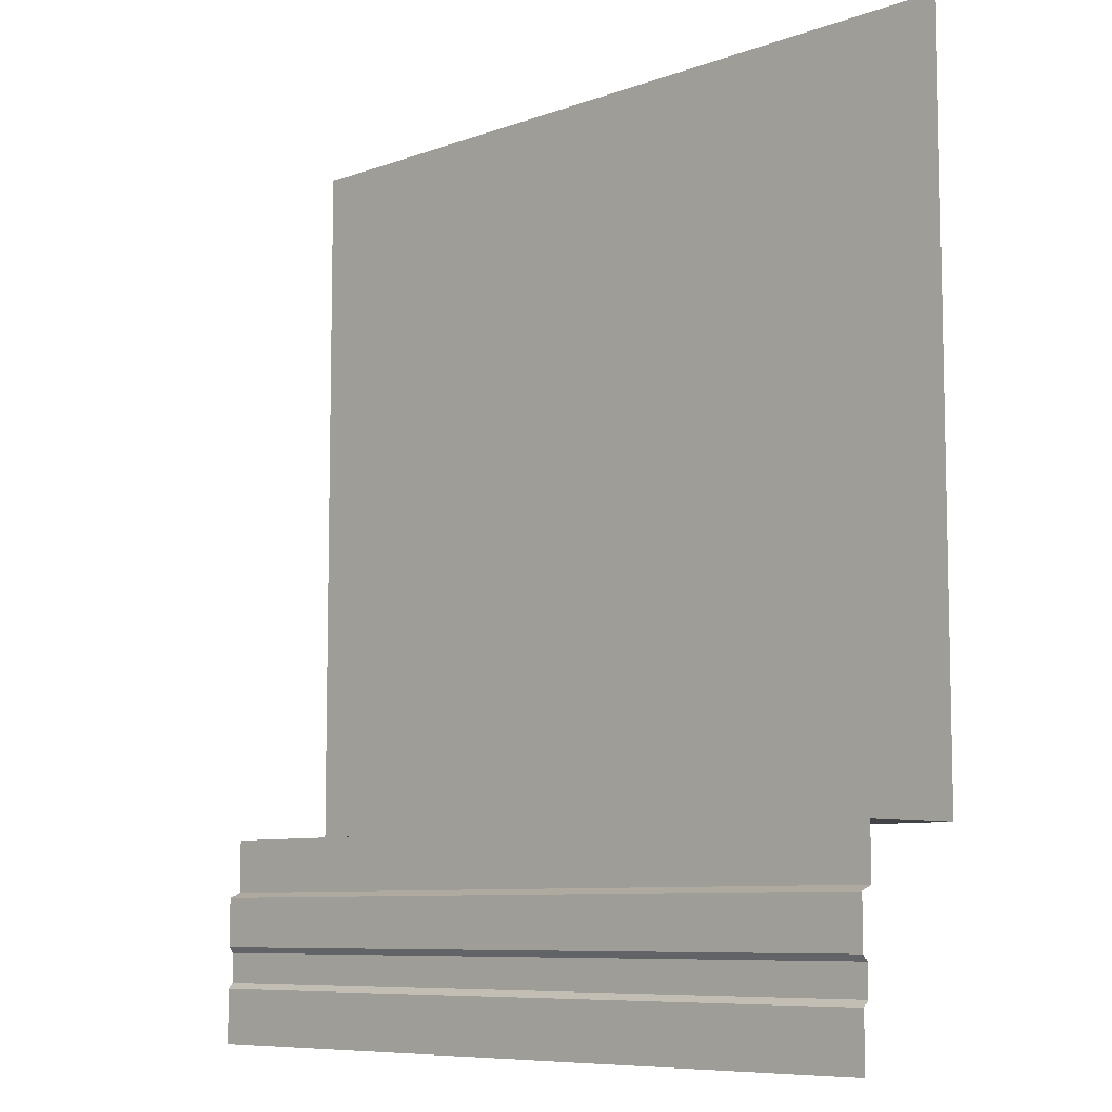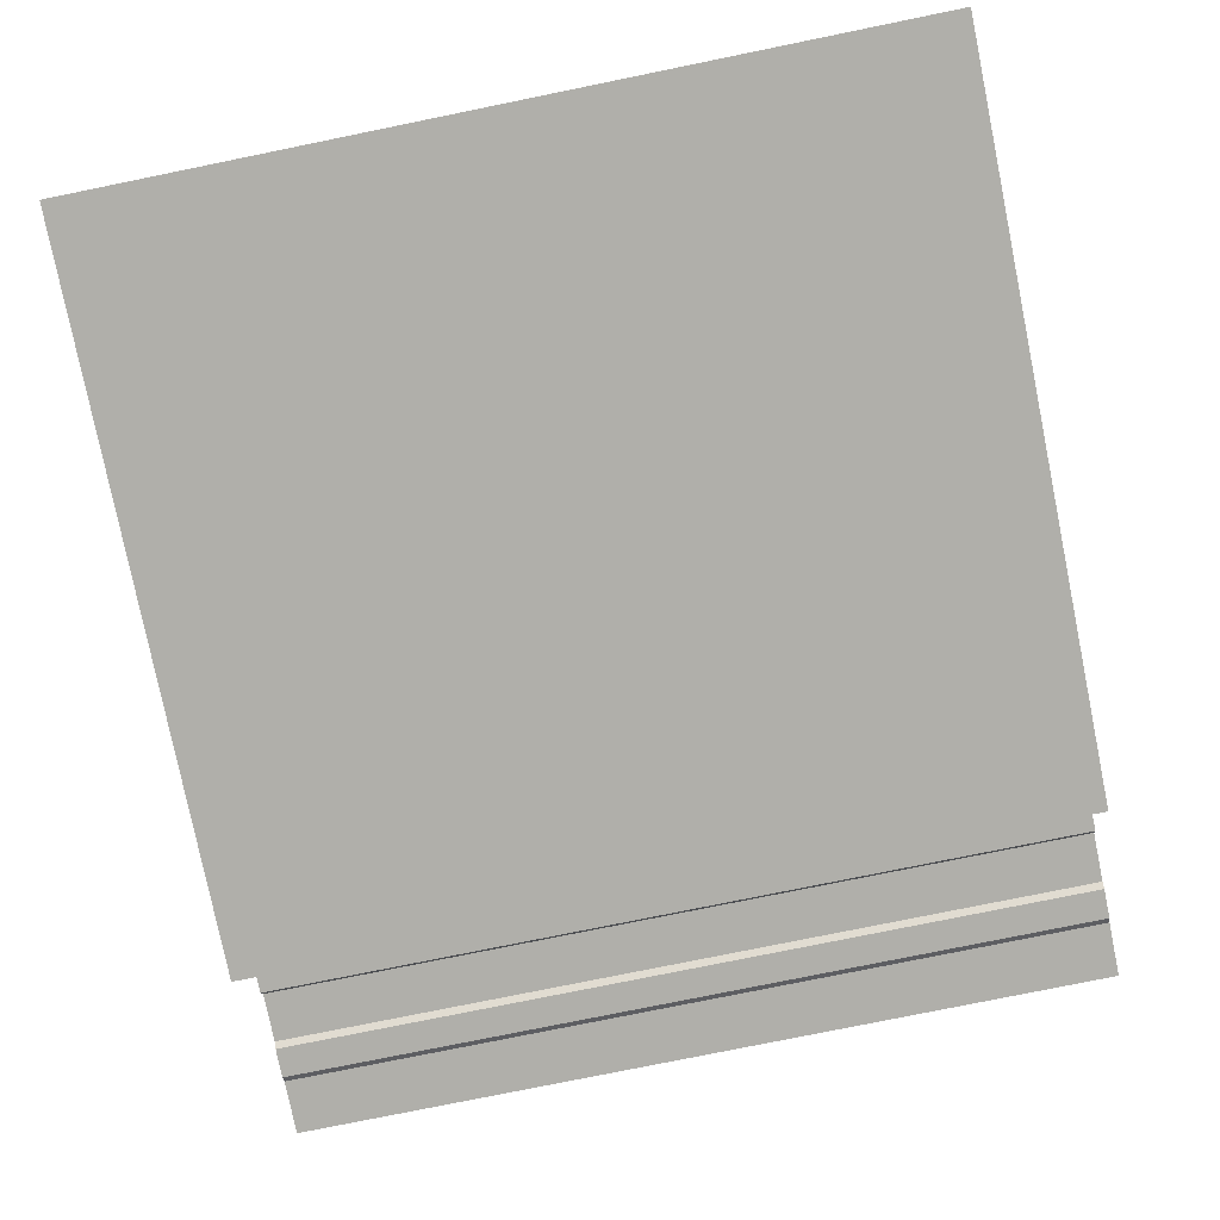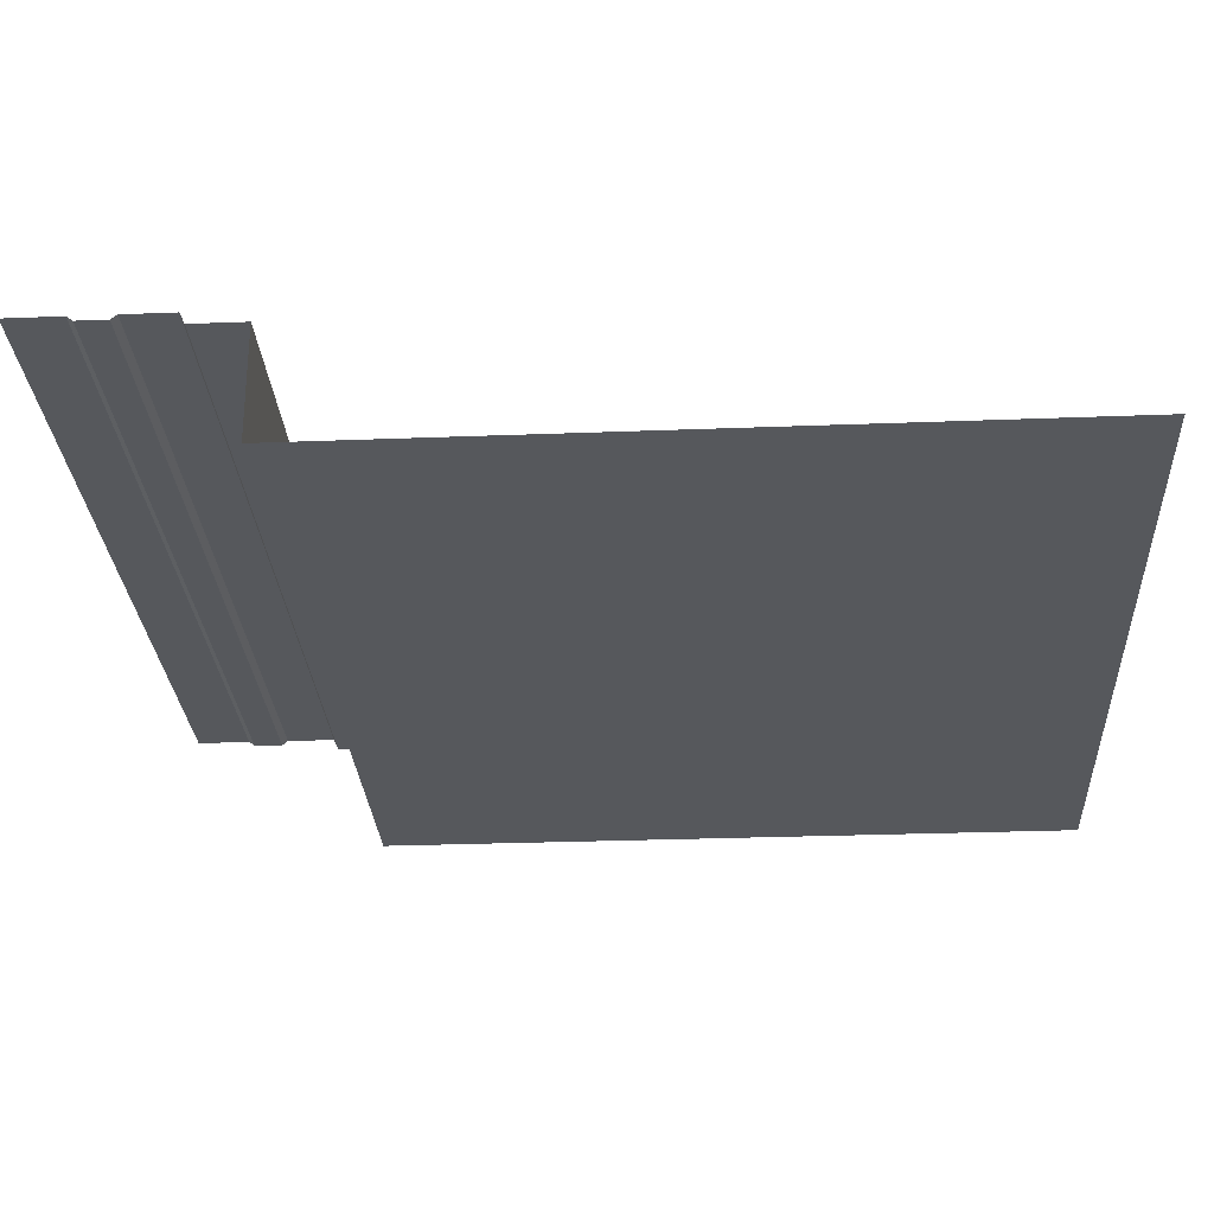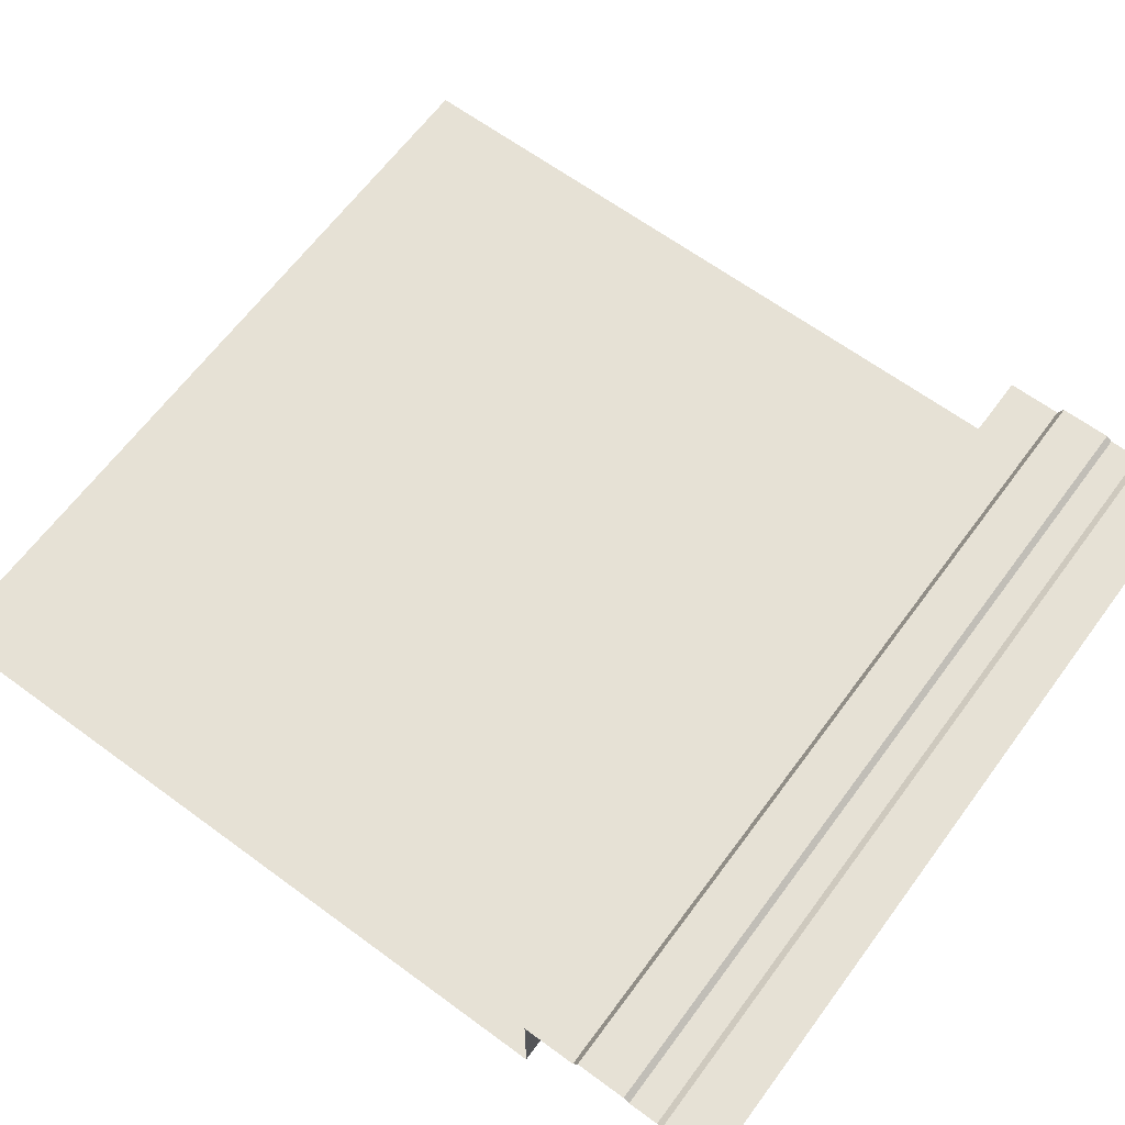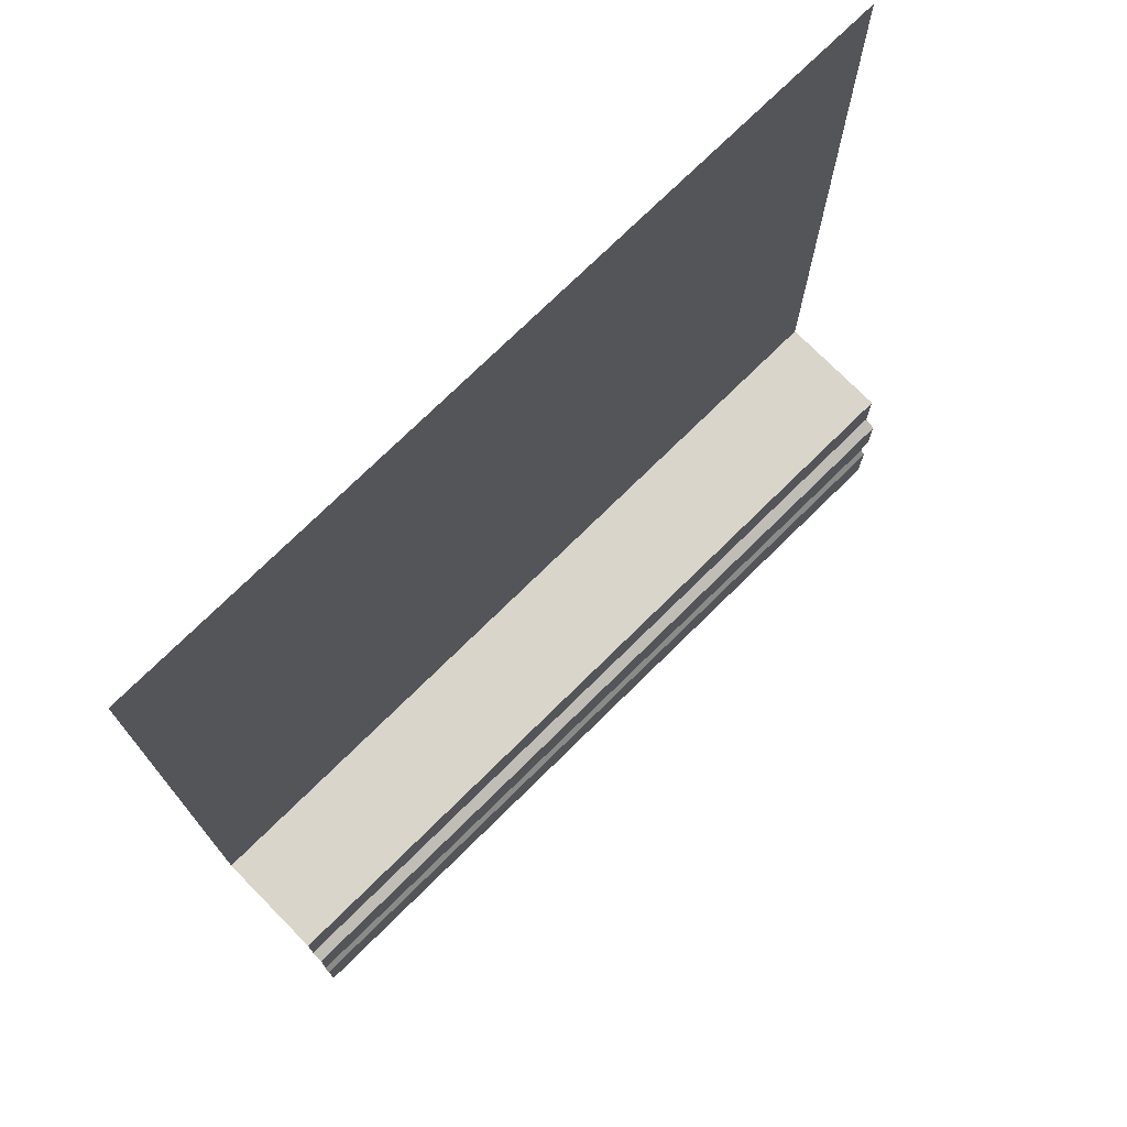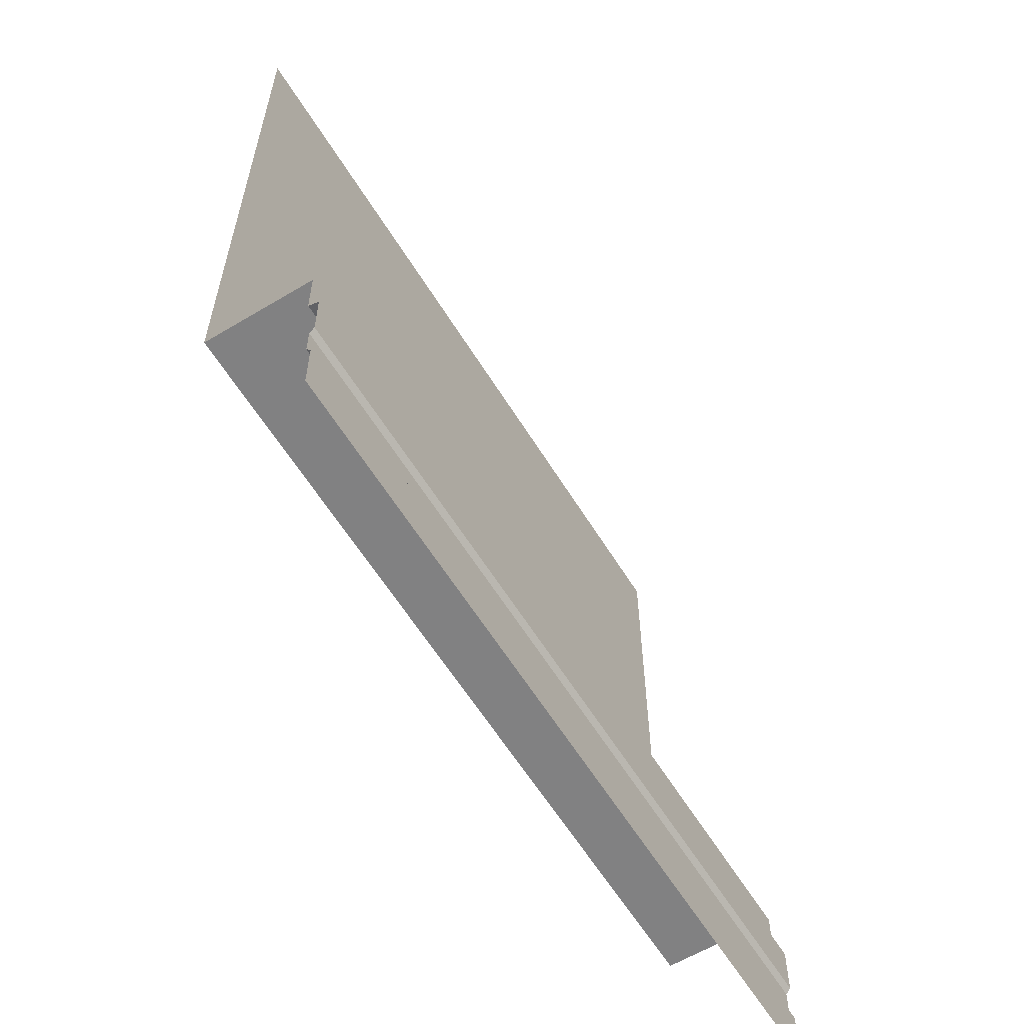
<metadata>
{"format":"obj","ext":"obj","renderer":"f3d","projection":"perspective","resolution":1024,"background":"white","views":[{"elev":-8.2,"azim":44.9,"up":"+Y"},{"elev":-78.2,"azim":-168.5,"up":"+Z"},{"elev":-27.7,"azim":93.4,"up":"+Z"},{"elev":64.6,"azim":-53.5,"up":"+Z"},{"elev":74.2,"azim":-44.6,"up":"+Y"},{"elev":-60.5,"azim":-58.5,"up":"+Y"}]}
</metadata>
<code>
g dragonTempleEnd
v 1.683 0.6276 -8.279
v -1.683 0.6276 -8.279
v -1.683 0.8475 -8.279
v 1.683 0.8475 -8.279
v 1.683 0.8475 -8.279
v -1.683 0.8475 -8.279
v -1.683 0.8475 -8.746
v 1.683 0.8475 -8.746
v 1.683 0.4006 -8.232
v -1.683 0.4006 -8.232
v -1.683 0.6061 -8.232
v 1.683 0.6061 -8.232
v 1.683 0.6061 -8.232
v -1.683 0.6061 -8.232
v -1.683 0.6276 -8.279
v 1.683 0.6276 -8.279
v 1.683 5.245e-05 -8.232
v -1.683 5.245e-05 -8.232
v -1.683 0.227 -8.232
v 1.683 0.227 -8.232
v 1.683 0.252 -8.252
v -1.683 0.252 -8.252
v -1.683 0.3757 -8.252
v 1.683 0.3757 -8.252
v 1.683 0.227 -8.232
v -1.683 0.227 -8.232
v -1.683 0.252 -8.252
v 1.683 0.252 -8.252
v 1.683 0.3757 -8.252
v -1.683 0.3757 -8.252
v -1.683 0.4006 -8.232
v 1.683 0.4006 -8.232
v 1.683 0.8475 -8.746
v -1.683 0.8475 -8.746
v -1.683 3.839 -8.746
v 1.683 3.839 -8.746
g dragonTempleEnd_0
f 3 2 1
f 4 3 1
f 7 6 5
f 8 7 5
f 11 10 9
f 12 11 9
f 15 14 13
f 16 15 13
f 19 18 17
f 20 19 17
f 23 22 21
f 24 23 21
f 27 26 25
f 28 27 25
f 31 30 29
f 32 31 29
g dragonTempleEnd_1
f 35 34 33
f 36 35 33

</code>
